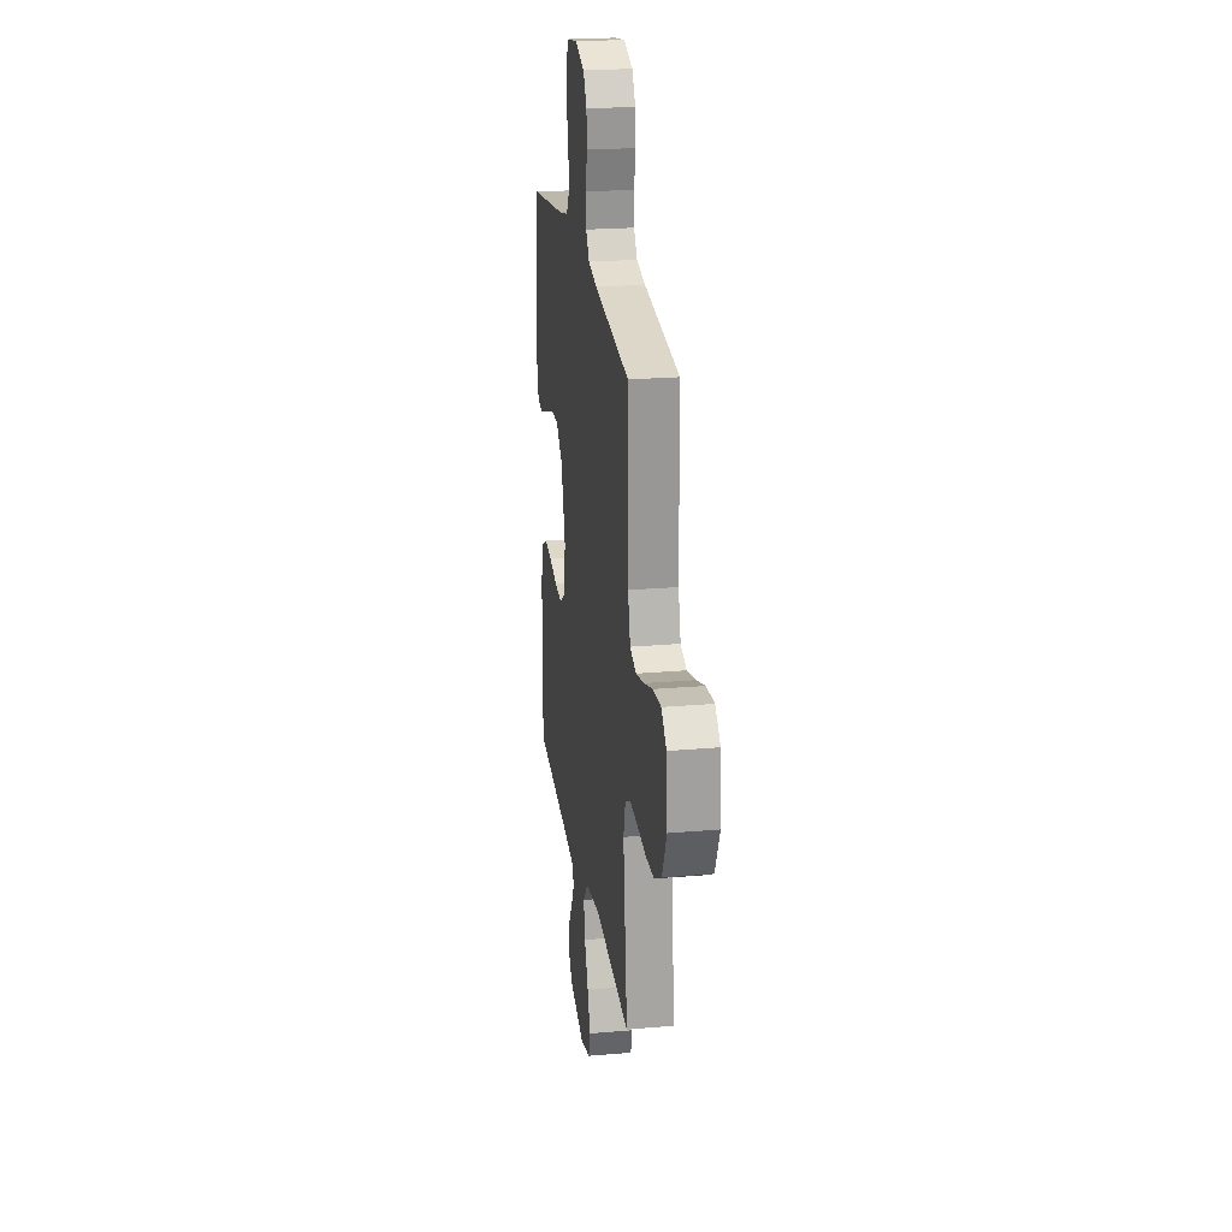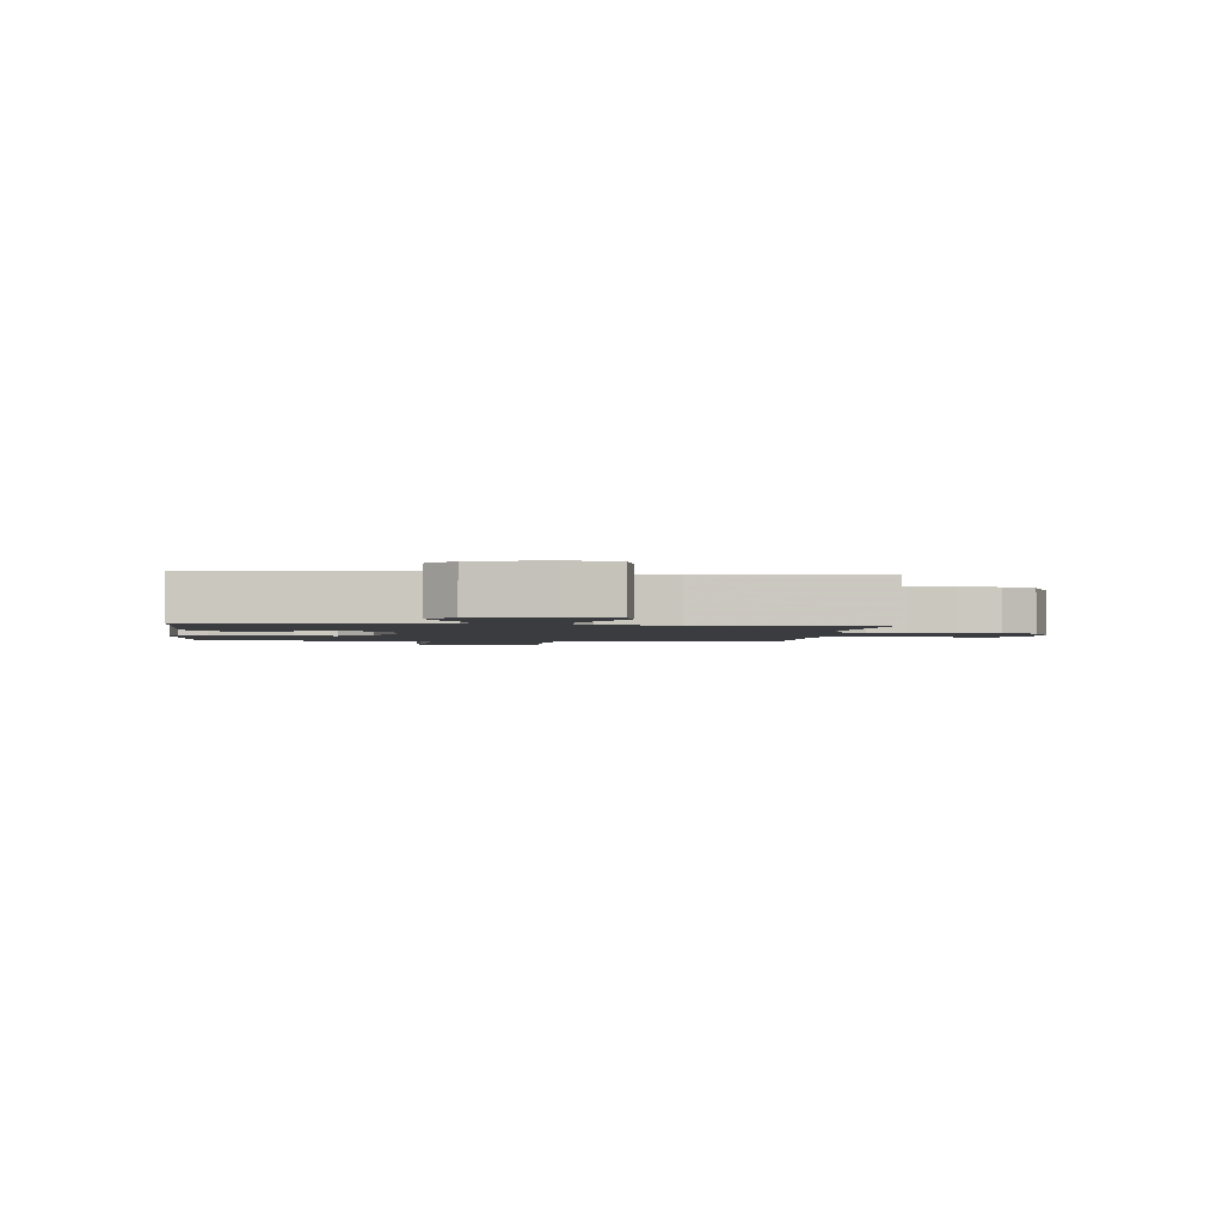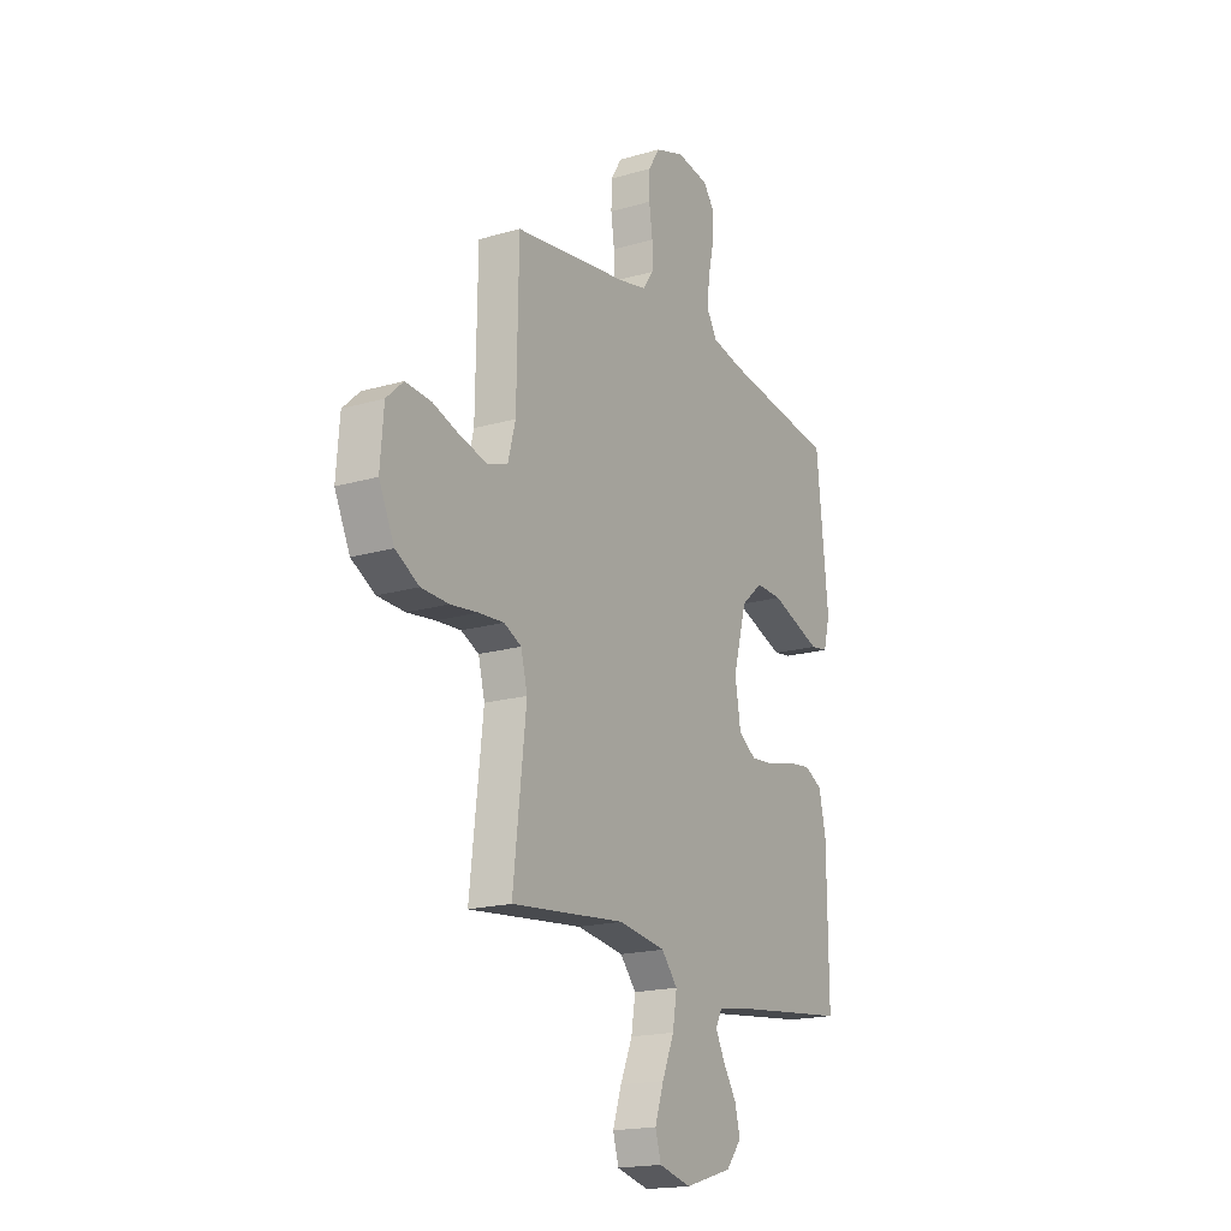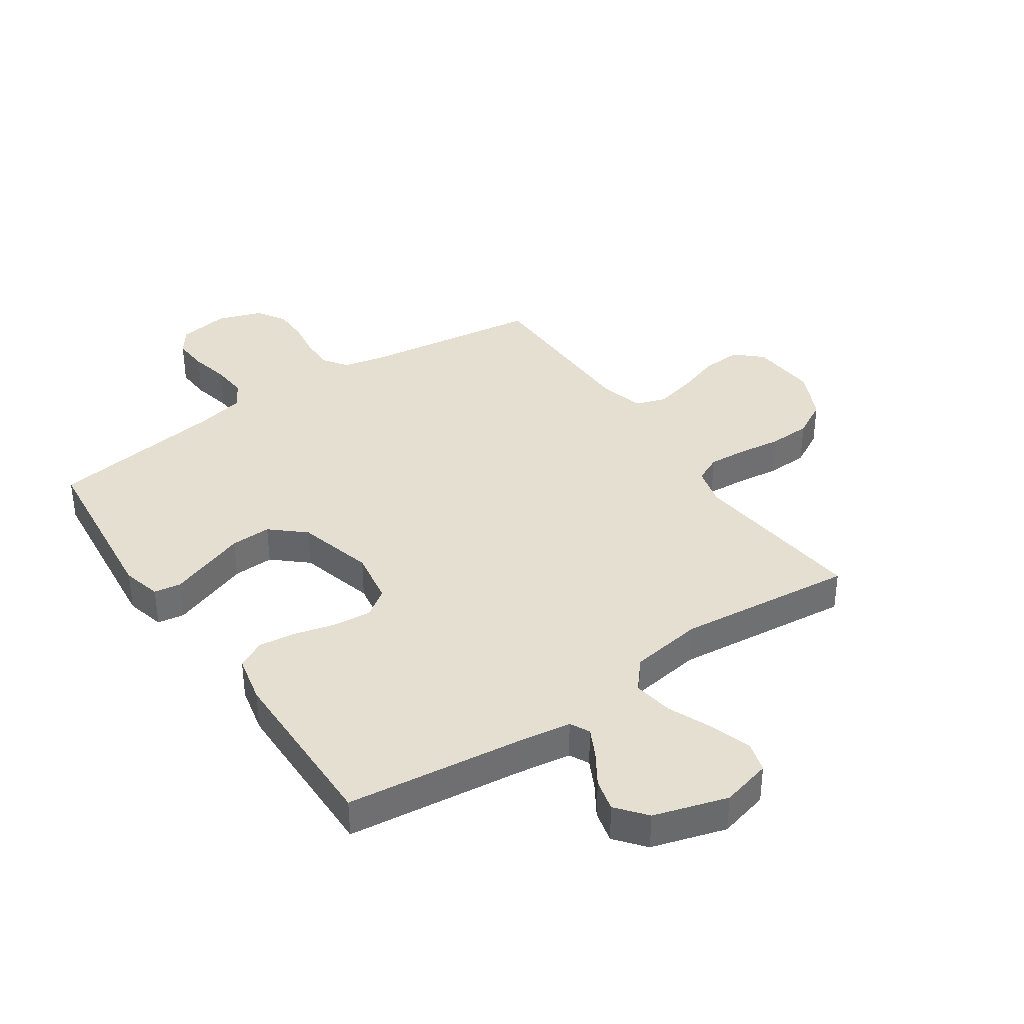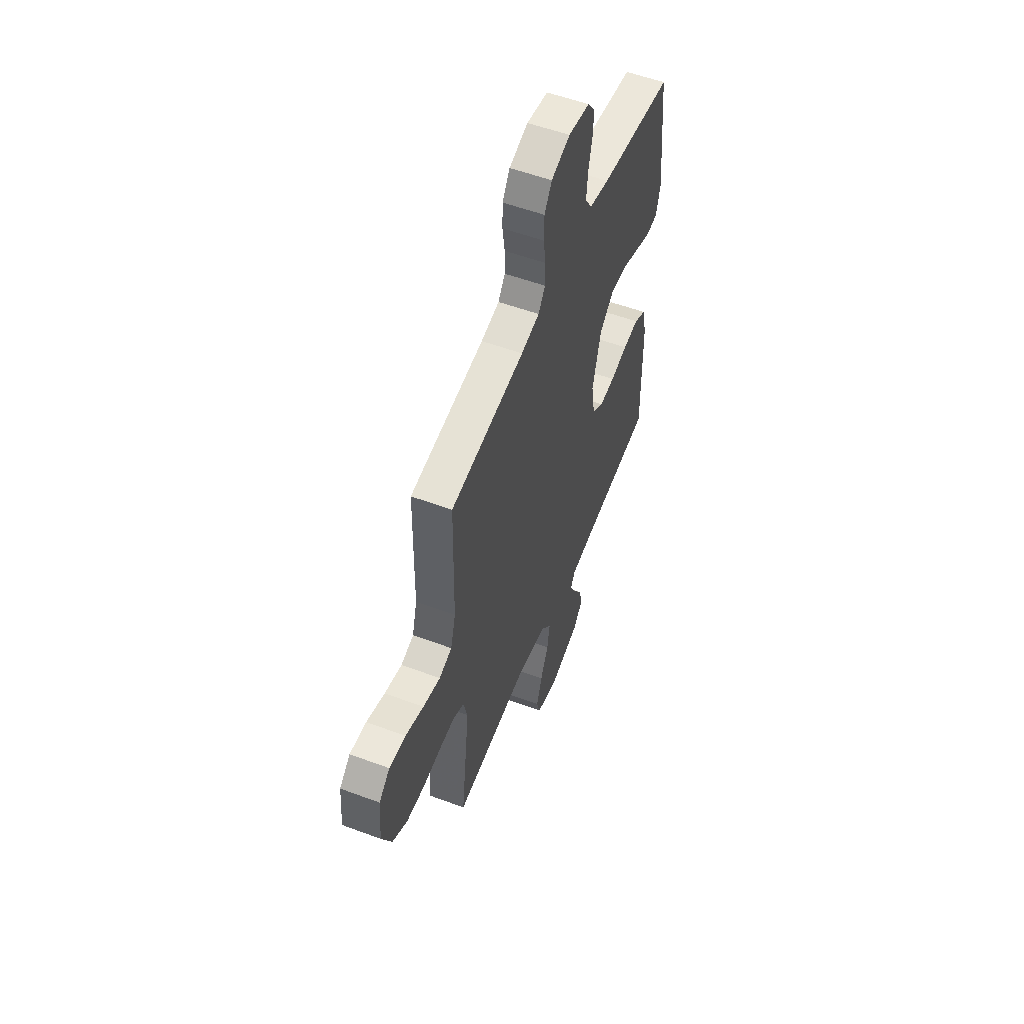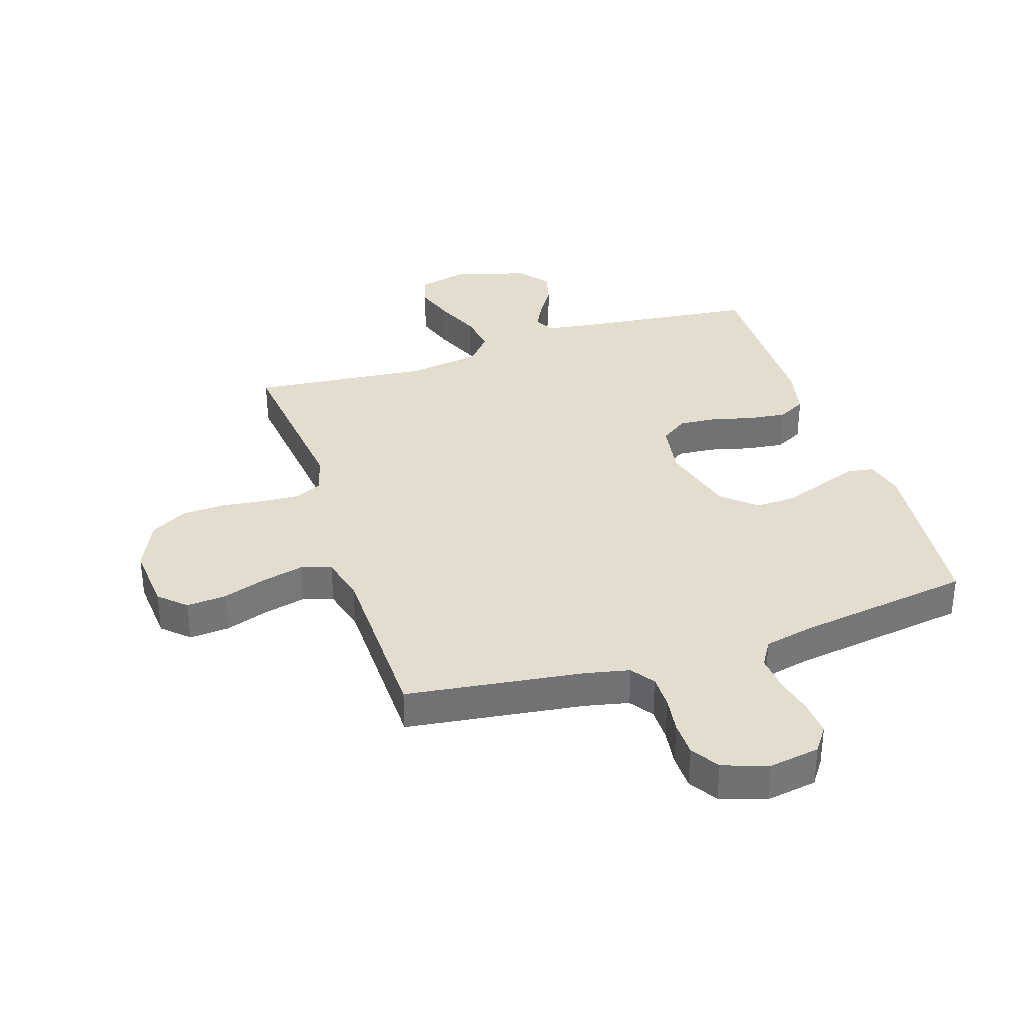
<metadata>
{"format":"obj","ext":"obj","renderer":"f3d","projection":"perspective","resolution":1024,"background":"white","views":[{"elev":23.1,"azim":-98.4,"up":"+Z"},{"elev":-1.9,"azim":173.7,"up":"+Y"},{"elev":-18.1,"azim":-60.5,"up":"+Z"},{"elev":37.5,"azim":145.9,"up":"+Y"},{"elev":55.3,"azim":-68.6,"up":"+Z"},{"elev":34.8,"azim":-18.0,"up":"+Y"}]}
</metadata>
<code>
v 0.5 0.07 0.5
v 0.531 0.07 0.2
v 0.514 0.07 0.134
v 0.468 0.07 0.127
v 0.405 0.07 0.15
v 0.334 0.07 0.176
v 0.265 0.07 0.179
v 0.208 0.07 0.129
v 0.173 0.07 0
v 0.188 0.07 -0.092
v 0.234 0.07 -0.124
v 0.297 0.07 -0.119
v 0.367 0.07 -0.101
v 0.431 0.07 -0.093
v 0.479 0.07 -0.118
v 0.497 0.07 -0.2
v 0.5 0.07 -0.5
v 0.2 0.07 -0.534
v 0.11 0.07 -0.547
v 0.093 0.07 -0.58
v 0.117 0.07 -0.628
v 0.152 0.07 -0.683
v 0.166 0.07 -0.738
v 0.125 0.07 -0.788
v 0 0.07 -0.825
v -0.085 0.07 -0.803
v -0.1 0.07 -0.751
v -0.077 0.07 -0.682
v -0.045 0.07 -0.607
v -0.034 0.07 -0.539
v -0.076 0.07 -0.489
v -0.2 0.07 -0.47
v -0.5 0.07 -0.5
v -0.466 0.07 -0.2
v -0.483 0.07 -0.133
v -0.529 0.07 -0.111
v -0.594 0.07 -0.115
v -0.667 0.07 -0.124
v -0.739 0.07 -0.121
v -0.801 0.07 -0.086
v -0.841 0.07 0
v -0.832 0.07 0.113
v -0.788 0.07 0.154
v -0.721 0.07 0.149
v -0.647 0.07 0.124
v -0.577 0.07 0.107
v -0.525 0.07 0.124
v -0.505 0.07 0.2
v -0.5 0.07 0.5
v -0.2 0.07 0.54
v -0.126 0.07 0.556
v -0.098 0.07 0.596
v -0.098 0.07 0.652
v -0.107 0.07 0.715
v -0.106 0.07 0.774
v -0.076 0.07 0.822
v 0 0.07 0.848
v 0.086 0.07 0.834
v 0.116 0.07 0.792
v 0.112 0.07 0.733
v 0.097 0.07 0.667
v 0.092 0.07 0.606
v 0.119 0.07 0.562
v 0.2 0.07 0.544
v 0.5 0 0.5
v 0.531 0 0.2
v 0.514 0 0.134
v 0.468 0 0.127
v 0.405 0 0.15
v 0.334 0 0.176
v 0.265 0 0.179
v 0.208 0 0.129
v 0.173 0 0
v 0.188 0 -0.092
v 0.234 0 -0.124
v 0.297 0 -0.119
v 0.367 0 -0.101
v 0.431 0 -0.093
v 0.479 0 -0.118
v 0.497 0 -0.2
v 0.5 0 -0.5
v 0.2 0 -0.534
v 0.11 0 -0.547
v 0.093 0 -0.58
v 0.117 0 -0.628
v 0.152 0 -0.683
v 0.166 0 -0.738
v 0.125 0 -0.788
v 0 0 -0.825
v -0.085 0 -0.803
v -0.1 0 -0.751
v -0.077 0 -0.682
v -0.045 0 -0.607
v -0.034 0 -0.539
v -0.076 0 -0.489
v -0.2 0 -0.47
v -0.5 0 -0.5
v -0.466 0 -0.2
v -0.483 0 -0.133
v -0.529 0 -0.111
v -0.594 0 -0.115
v -0.667 0 -0.124
v -0.739 0 -0.121
v -0.801 0 -0.086
v -0.841 0 0
v -0.832 0 0.113
v -0.788 0 0.154
v -0.721 0 0.149
v -0.647 0 0.124
v -0.577 0 0.107
v -0.525 0 0.124
v -0.505 0 0.2
v -0.5 0 0.5
v -0.2 0 0.54
v -0.126 0 0.556
v -0.098 0 0.596
v -0.098 0 0.652
v -0.107 0 0.715
v -0.106 0 0.774
v -0.076 0 0.822
v 0 0 0.848
v 0.086 0 0.834
v 0.116 0 0.792
v 0.112 0 0.733
v 0.097 0 0.667
v 0.092 0 0.606
v 0.119 0 0.562
v 0.2 0 0.544
f 58 59 60 61
f 58 61 62
f 57 58 62
f 56 57 62
f 53 54 55 56
f 52 53 56 62
f 51 52 62 63
f 48 49 50
f 47 48 50 51
f 42 43 44 45
f 42 45 46
f 41 42 46
f 40 41 46 47
f 37 38 39 40
f 36 37 40 47
f 32 33 34
f 31 32 34 35
f 26 27 28 29
f 24 25 26 29
f 24 29 30
f 21 22 23 24
f 20 21 24 30
f 19 20 30 31
f 15 16 17 18
f 12 13 14 15
f 11 12 15 18
f 10 11 18 19
f 3 4 5 6
f 1 2 3 6
f 64 1 6 7
f 63 64 7 8
f 51 63 8 9
f 35 36 47 51
f 19 31 35 51
f 9 10 19 51
f 125 124 123 122
f 126 125 122
f 126 122 121
f 126 121 120
f 120 119 118 117
f 126 120 117 116
f 127 126 116 115
f 114 113 112
f 115 114 112 111
f 109 108 107 106
f 110 109 106
f 110 106 105
f 111 110 105 104
f 104 103 102 101
f 111 104 101 100
f 98 97 96
f 99 98 96 95
f 93 92 91 90
f 93 90 89 88
f 94 93 88
f 88 87 86 85
f 94 88 85 84
f 95 94 84 83
f 82 81 80 79
f 79 78 77 76
f 82 79 76 75
f 83 82 75 74
f 70 69 68 67
f 70 67 66 65
f 71 70 65 128
f 72 71 128 127
f 73 72 127 115
f 115 111 100 99
f 115 99 95 83
f 115 83 74 73
f 1 65 66 2
f 2 66 67 3
f 3 67 68 4
f 4 68 69 5
f 5 69 70 6
f 6 70 71 7
f 7 71 72 8
f 8 72 73 9
f 9 73 74 10
f 10 74 75 11
f 11 75 76 12
f 12 76 77 13
f 13 77 78 14
f 14 78 79 15
f 15 79 80 16
f 16 80 81 17
f 17 81 82 18
f 18 82 83 19
f 19 83 84 20
f 20 84 85 21
f 21 85 86 22
f 22 86 87 23
f 23 87 88 24
f 24 88 89 25
f 25 89 90 26
f 26 90 91 27
f 27 91 92 28
f 28 92 93 29
f 29 93 94 30
f 30 94 95 31
f 31 95 96 32
f 32 96 97 33
f 33 97 98 34
f 34 98 99 35
f 35 99 100 36
f 36 100 101 37
f 37 101 102 38
f 38 102 103 39
f 39 103 104 40
f 40 104 105 41
f 41 105 106 42
f 42 106 107 43
f 43 107 108 44
f 44 108 109 45
f 45 109 110 46
f 46 110 111 47
f 47 111 112 48
f 48 112 113 49
f 49 113 114 50
f 50 114 115 51
f 51 115 116 52
f 52 116 117 53
f 53 117 118 54
f 54 118 119 55
f 55 119 120 56
f 56 120 121 57
f 57 121 122 58
f 58 122 123 59
f 59 123 124 60
f 60 124 125 61
f 61 125 126 62
f 62 126 127 63
f 63 127 128 64
f 64 128 65 1

</code>
